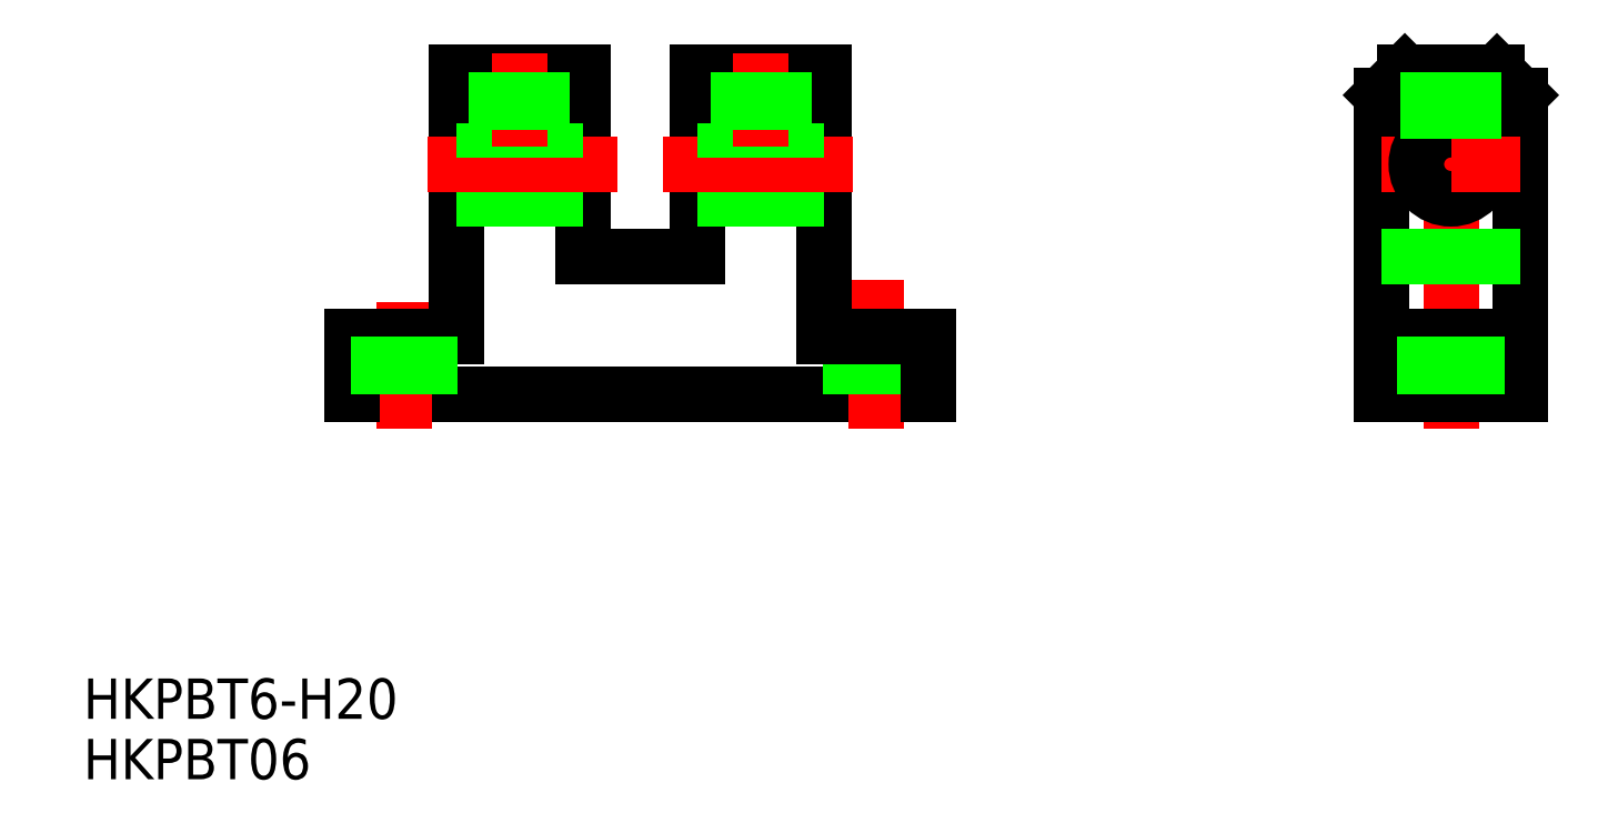
<metadata>
{"format":"dxf","ext":"dxf","renderer":"ezdxf+matplotlib","layout":"modelspace","background":"white","min_lineweight":24,"dpi":150}
</metadata>
<code>
0
SECTION
2
ENTITIES
0
TEXT
8
0
10
0.4548
20
0.9285
30
0
40
3.5
1
HKPBT06
0
TEXT
8
0
10
0.4548
20
6.175
30
0
40
3.5
1
HKPBT6-H20
0
LINE
8
0
10
73.82
20
34.33
30
0
11
23.82
21
34.33
31
0
0
LINE
8
CENTER
10
28.32
20
42.33
30
0
11
28.32
21
31.33
31
0
0
LINE
8
0
10
23.82
20
34.33
30
0
11
23.82
21
39.33
31
0
0
LINE
8
0
10
23.82
20
39.33
30
0
11
32.82
21
39.33
31
0
0
LINE
8
CENTER
10
69.32
20
44.33
30
0
11
69.32
21
31.33
31
0
0
LINE
8
0
10
71.57
20
34.33
30
0
11
71.57
21
39.33
31
0
0
LINE
8
0
10
67.07
20
34.33
30
0
11
67.07
21
39.33
31
0
0
LINE
8
0
10
73.82
20
34.33
30
0
11
73.82
21
39.33
31
0
0
LINE
8
0
10
32.82
20
62.33
30
0
11
32.82
21
39.33
31
0
0
LINE
8
0
10
43.82
20
46.33
30
0
11
43.82
21
62.33
31
0
0
LINE
8
0
10
43.82
20
51.33
30
0
11
32.82
21
51.33
31
0
0
LINE
8
CENTER
10
30.32
20
54.33
30
0
11
46.82
21
54.33
31
0
0
LINE
8
0
10
43.82
20
57.33
30
0
11
32.82
21
57.33
31
0
0
LINE
8
0
10
43.82
20
62.33
30
0
11
32.82
21
62.33
31
0
0
LINE
8
0
10
43.82
20
60.33
30
0
11
32.82
21
60.33
31
0
0
LINE
8
CENTER
10
119.2
20
31.33
30
0
11
119.2
21
65.33
31
0
0
LINE
8
0
10
113.2
20
34.33
30
0
11
113.2
21
60.33
31
0
0
LINE
8
0
10
125.2
20
34.33
30
0
11
125.2
21
60.33
31
0
0
LINE
8
0
10
119.2
20
34.33
30
0
11
113.2
21
34.33
31
0
0
LINE
8
0
10
119.2
20
34.33
30
0
11
125.2
21
34.33
31
0
0
LINE
8
CENTER
10
113.2
20
54.33
30
0
11
119.2
21
54.33
31
0
0
LINE
8
0
10
115.2
20
62.33
30
0
11
119.2
21
62.33
31
0
0
LINE
8
0
10
113.2
20
39.33
30
0
11
119.2
21
39.33
31
0
0
CIRCLE
8
0
10
119.2
20
54.33
30
0
40
3
0
LINE
8
0
10
113.2
20
60.33
30
0
11
115.2
21
62.33
31
0
0
LINE
8
0
10
125.2
20
39.33
30
0
11
119.2
21
39.33
31
0
0
LINE
8
CENTER
10
125.2
20
54.33
30
0
11
119.2
21
54.33
31
0
0
LINE
8
0
10
123.2
20
62.33
30
0
11
119.2
21
62.33
31
0
0
LINE
8
0
10
125.2
20
60.33
30
0
11
123.2
21
62.33
31
0
0
LINE
8
0
10
30.57
20
34.33
30
0
11
30.57
21
39.33
31
0
0
LINE
8
0
10
26.07
20
34.33
30
0
11
26.07
21
39.33
31
0
0
LINE
8
0
10
121.5
20
34.33
30
0
11
121.5
21
39.33
31
0
0
LINE
8
0
10
117
20
34.33
30
0
11
117
21
39.33
31
0
0
LINE
8
0
10
113.2
20
46.33
30
0
11
125.2
21
46.33
31
0
0
LINE
8
0
10
64.82
20
62.33
30
0
11
64.82
21
39.33
31
0
0
LINE
8
0
10
53.82
20
46.33
30
0
11
53.82
21
62.33
31
0
0
LINE
8
0
10
53.82
20
51.33
30
0
11
64.82
21
51.33
31
0
0
LINE
8
CENTER
10
67.32
20
54.33
30
0
11
50.82
21
54.33
31
0
0
LINE
8
0
10
53.82
20
57.33
30
0
11
64.82
21
57.33
31
0
0
LINE
8
0
10
53.82
20
62.33
30
0
11
64.82
21
62.33
31
0
0
LINE
8
0
10
53.82
20
60.33
30
0
11
64.82
21
60.33
31
0
0
LINE
8
0
10
64.82
20
39.33
30
0
11
73.82
21
39.33
31
0
0
LINE
8
0
10
53.82
20
46.33
30
0
11
43.82
21
46.33
31
0
0
LINE
8
CENTER
10
59.32
20
55.88
30
0
11
59.32
21
63.99
31
0
0
LINE
8
0
10
57.32
20
57.33
30
0
11
57.32
21
62.33
31
0
0
LINE
8
0
10
57.7
20
57.33
30
0
11
57.7
21
62.33
31
0
0
LINE
8
0
10
61.32
20
57.33
30
0
11
61.32
21
62.33
31
0
0
LINE
8
0
10
60.94
20
57.33
30
0
11
60.94
21
62.33
31
0
0
LINE
8
CENTER
10
38.32
20
55.88
30
0
11
38.32
21
63.99
31
0
0
LINE
8
0
10
36.32
20
57.33
30
0
11
36.32
21
62.33
31
0
0
LINE
8
0
10
36.7
20
57.33
30
0
11
36.7
21
62.33
31
0
0
LINE
8
0
10
40.32
20
57.33
30
0
11
40.32
21
62.33
31
0
0
LINE
8
0
10
39.94
20
57.33
30
0
11
39.94
21
62.33
31
0
0
LINE
8
0
10
117.2
20
56.57
30
0
11
117.2
21
62.33
31
0
0
LINE
8
0
10
117.6
20
56.85
30
0
11
117.6
21
62.33
31
0
0
LINE
8
0
10
121.2
20
56.57
30
0
11
121.2
21
62.33
31
0
0
LINE
8
0
10
120.8
20
56.85
30
0
11
120.8
21
62.33
31
0
0
ENDSEC
0
EOF

</code>
